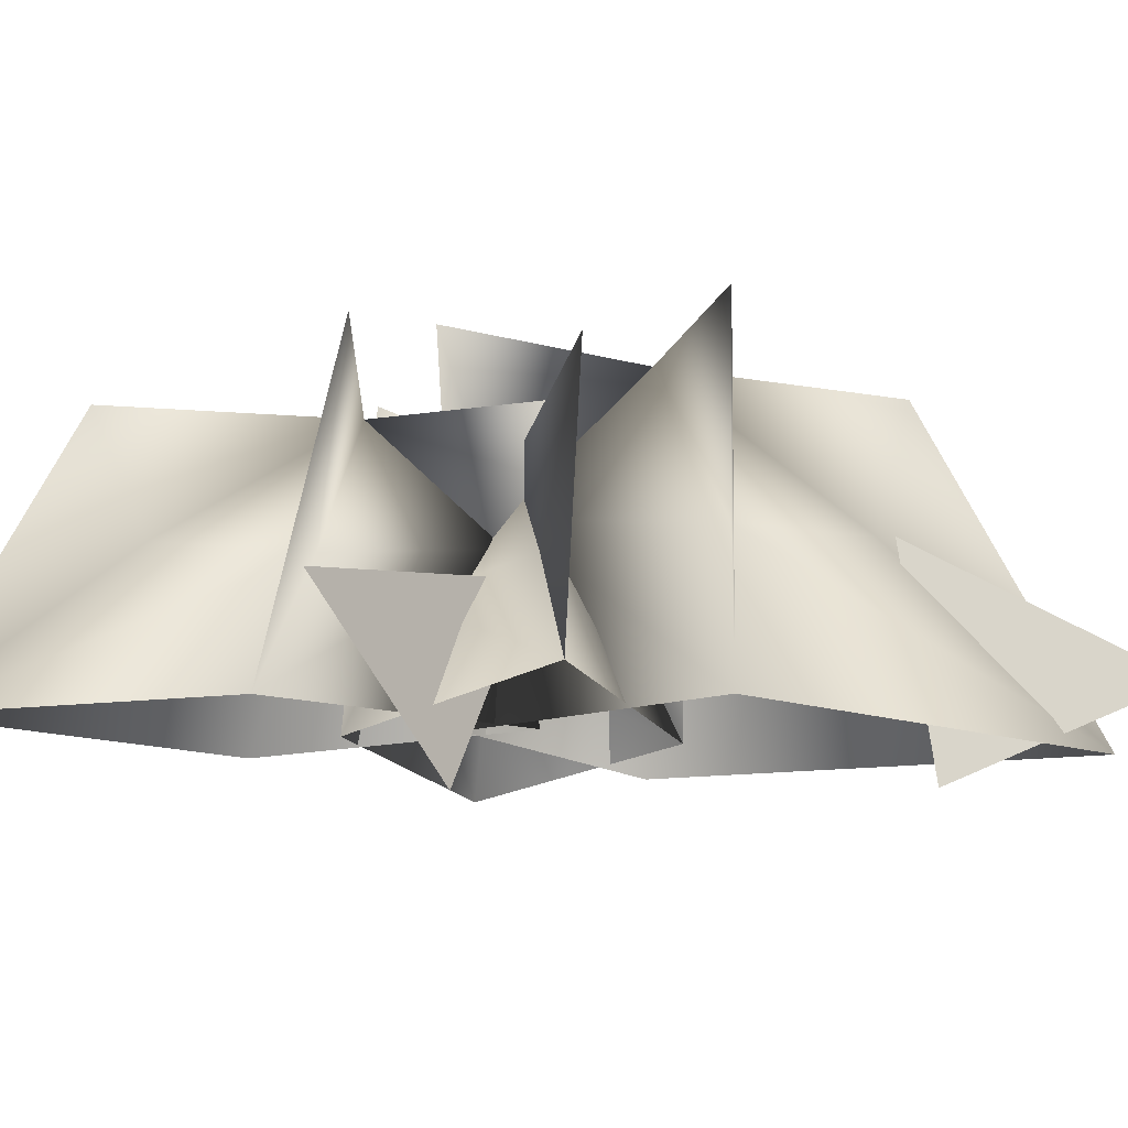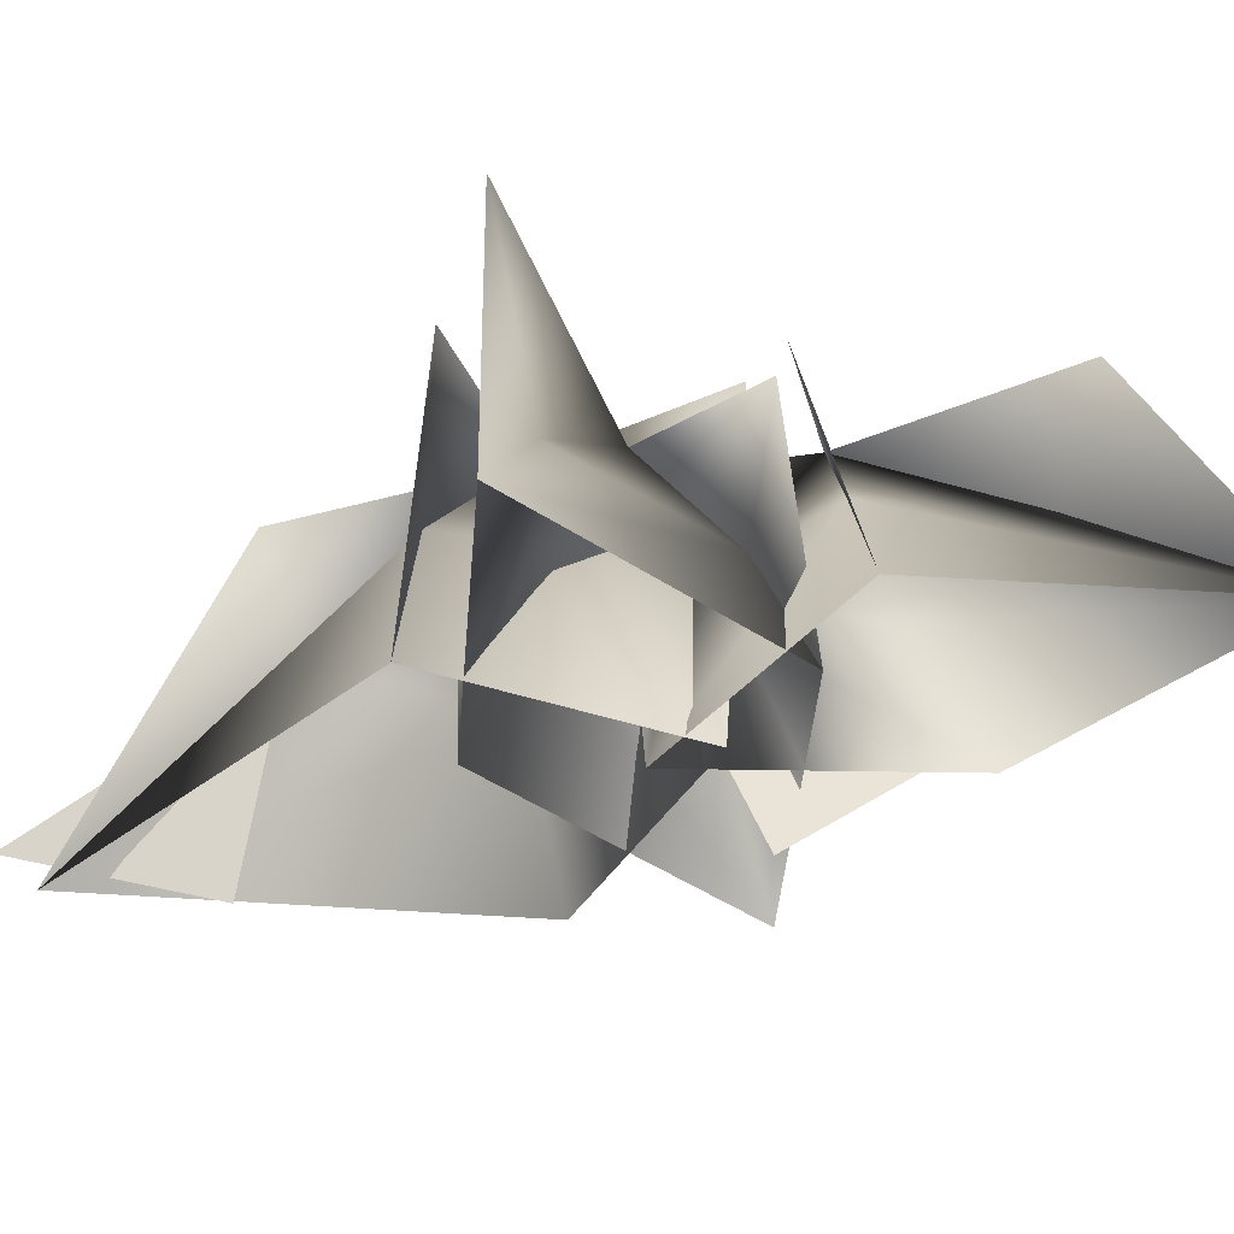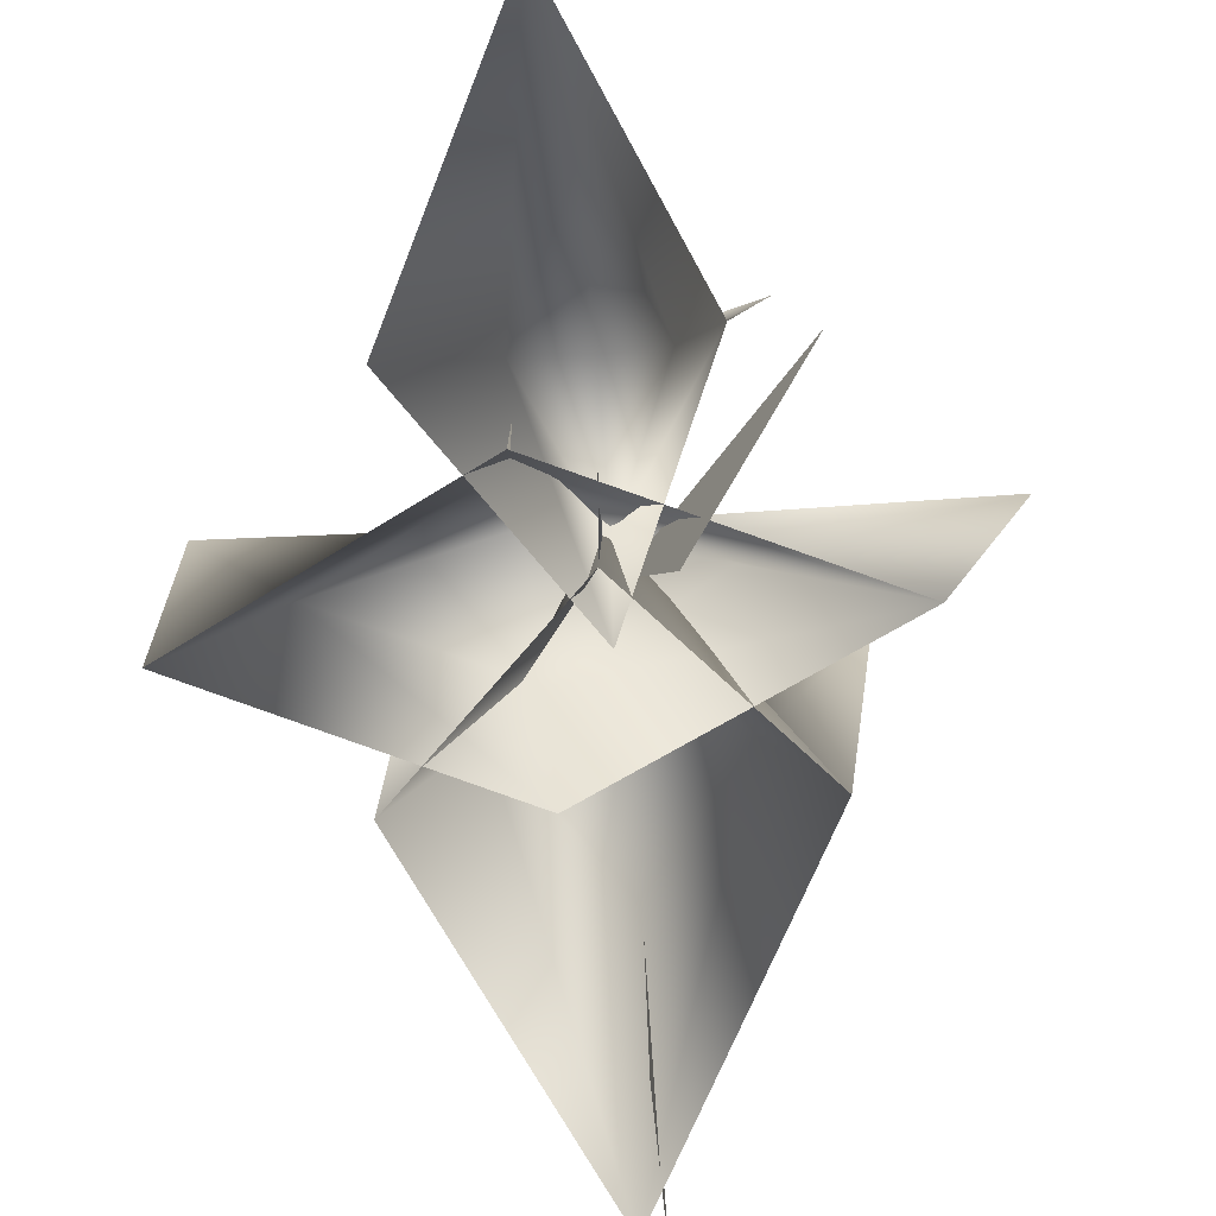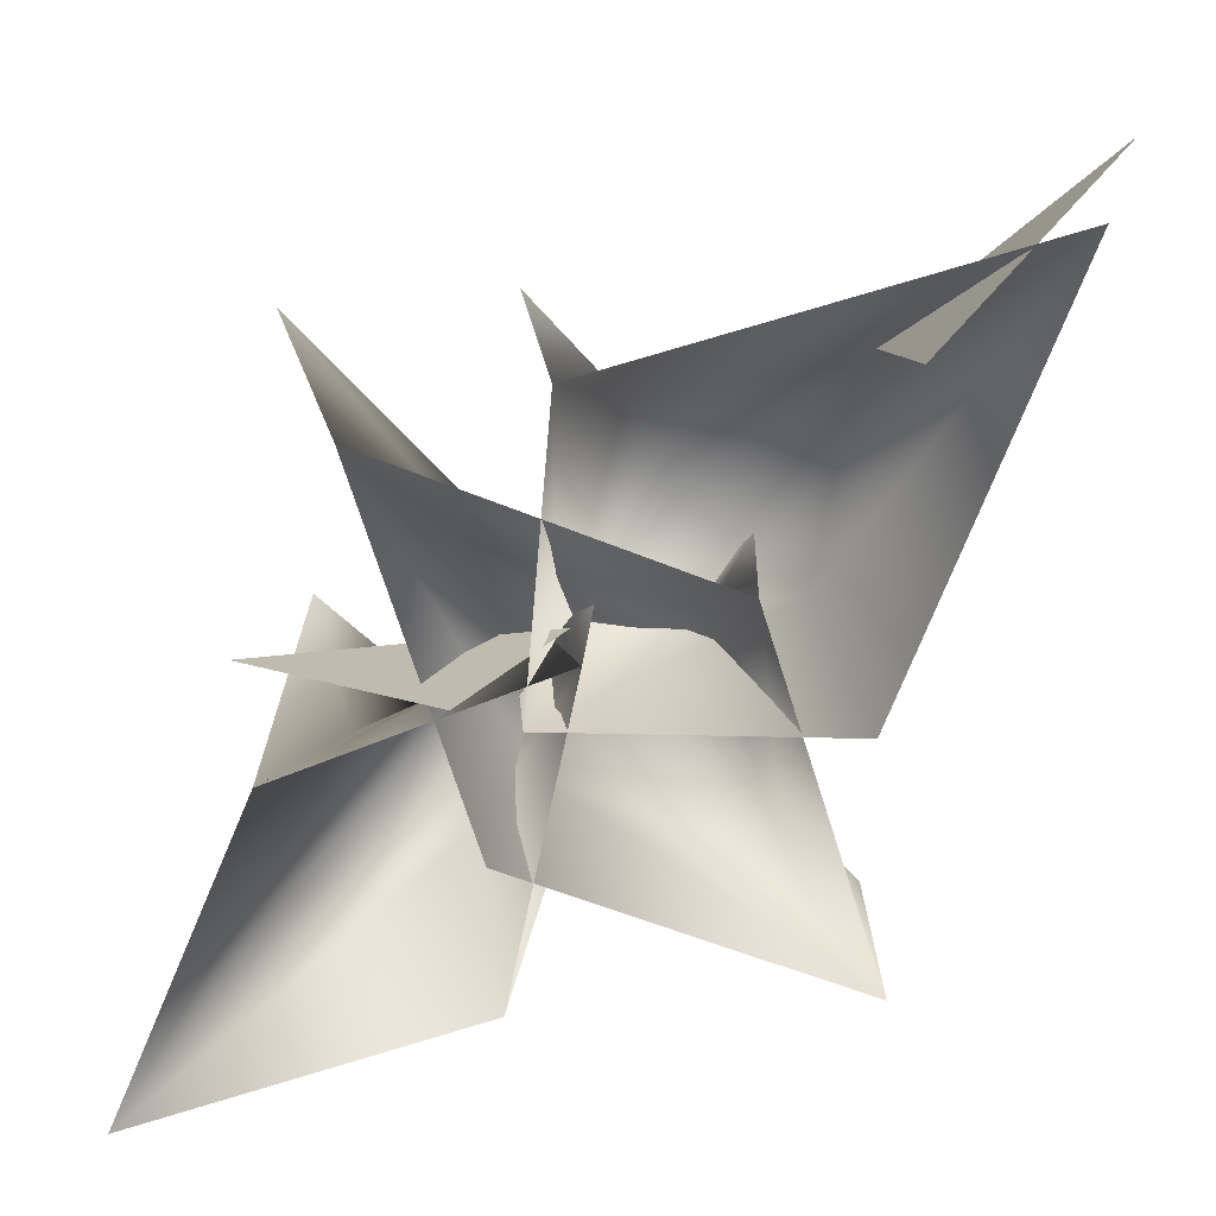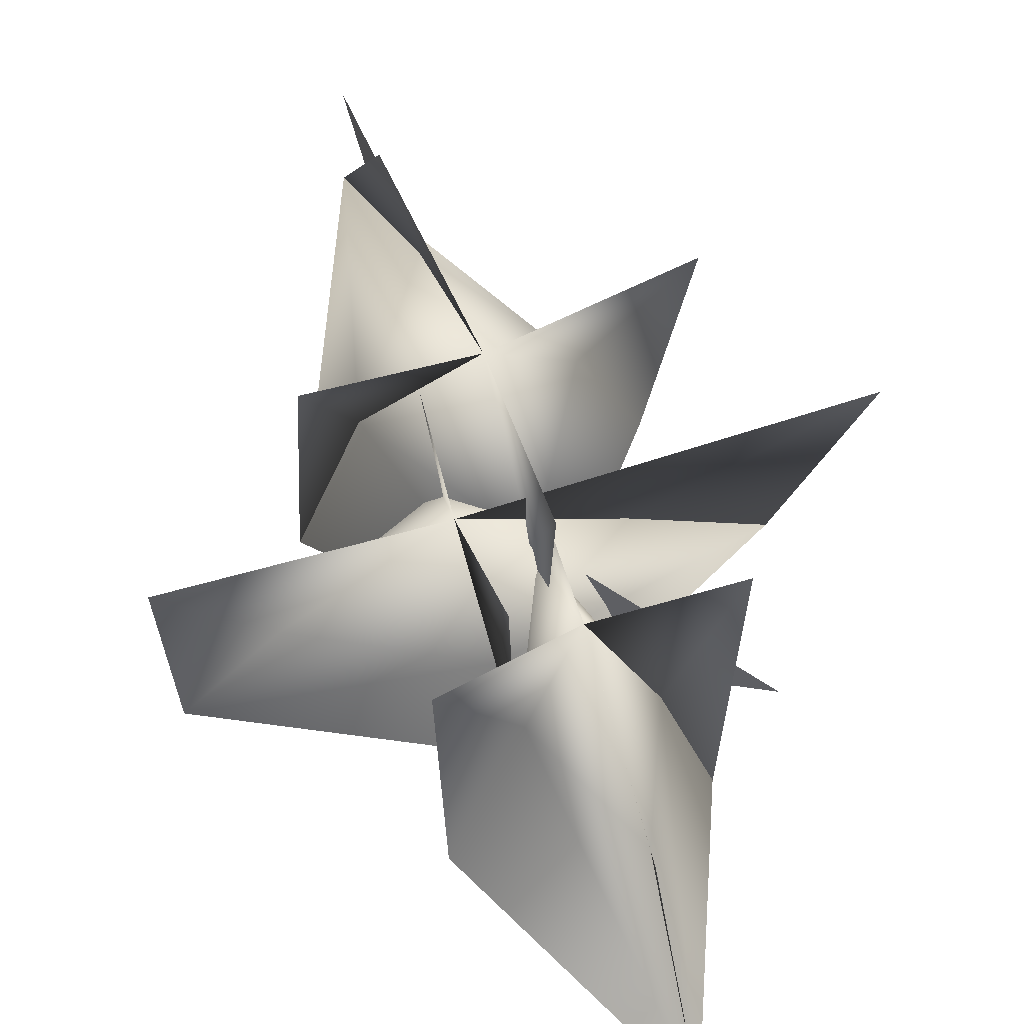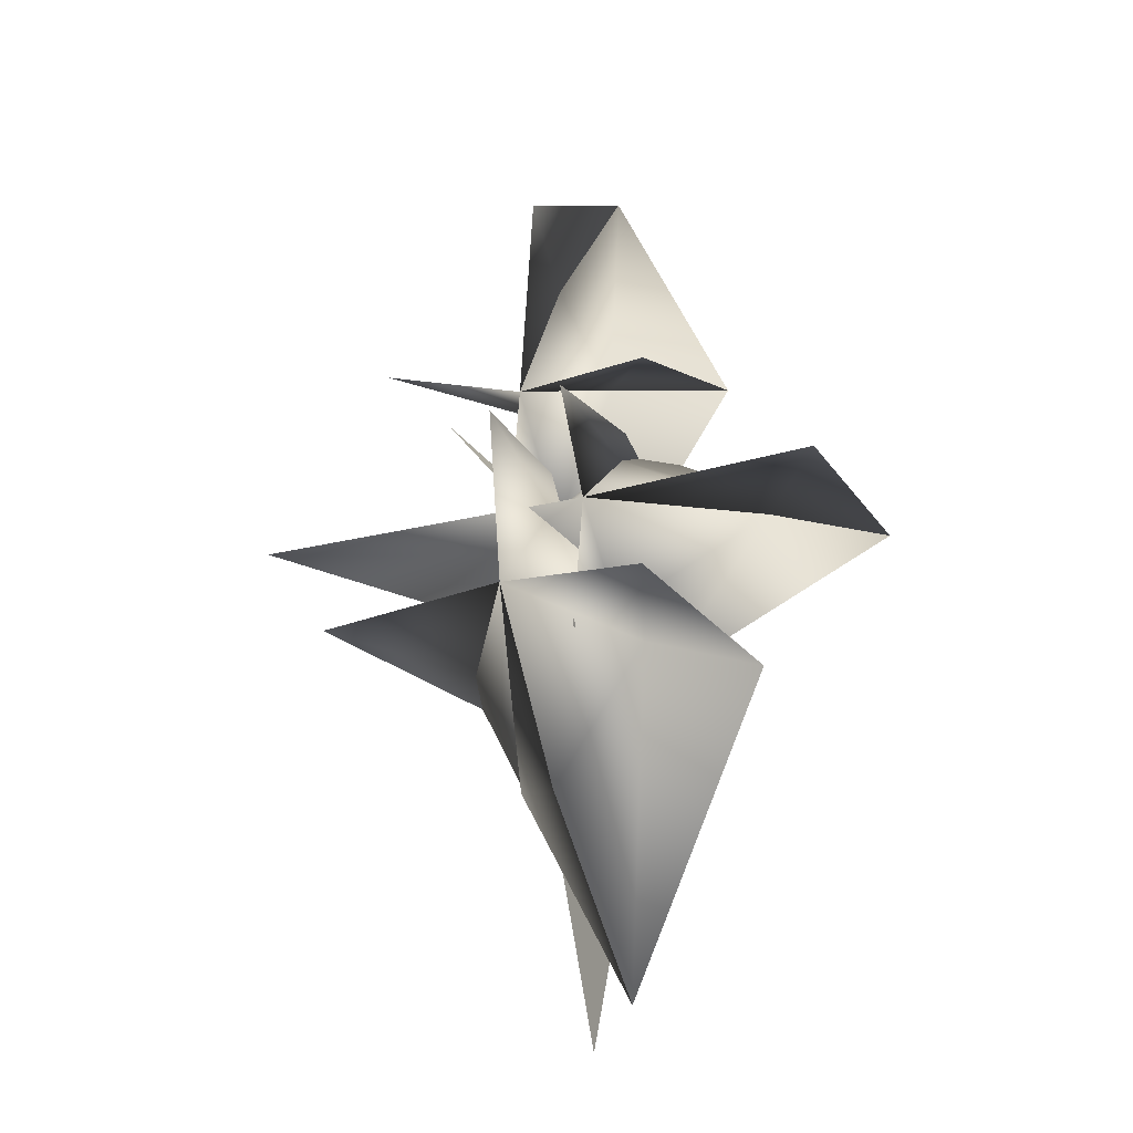
<metadata>
{"format":"obj","ext":"obj","renderer":"f3d","projection":"perspective","resolution":1024,"background":"white","views":[{"elev":-14.9,"azim":81.9,"up":"+Y"},{"elev":-37.8,"azim":-68.5,"up":"+Y"},{"elev":-69.5,"azim":5.0,"up":"+Y"},{"elev":-76.5,"azim":133.7,"up":"+Y"},{"elev":65.9,"azim":-19.3,"up":"+Y"},{"elev":-20.1,"azim":-156.6,"up":"+Z"}]}
</metadata>
<code>
o
v 0.06103 2.285 -4.275
v 0.06958 -0.6094 -4.683
v 0.05816 0.713 -7.631
v 2.416 1.067 2.569
v 0.8065 -0.9249 0.8675
v 0.1602 1.606 -0.08785
v 0.09233 -0.07838 -0.1974
v 0.1006 1.958 0.1998
v 0.1005 3.754 -0.4835
v 0.09233 3.399 1.798
v -0.7907 1.958 2.271
v 0.9277 1.617 2.349
v 1.448 -0.07838 3.027
v -1.999 -0.07838 2.9
v -1.999 -0.07838 2.9
v -0.7907 1.958 2.271
v -1.842 3.276 2.055
v -1.999 -0.07838 2.9
v -0.1252 -0.07838 6.688
v 0.1006 1.9 4.147
v 0.9277 1.617 2.349
v 1.448 -0.07838 3.027
v 2 4.003 2.126
v -0.1252 -0.07838 6.688
v 0.1006 1.9 4.147
v -0.1644 3.518 4.827
v -0.2658 4.036 -4.566
v 0.02354 2.285 -4.064
v -0.223 -0.1108 -6.838
v 0.0145 4.203 -1.499
v 1.445 1.976 -2.101
v 0.02354 2.348 0.2457
v 2.32 -0.1108 -1.938
v 0.0145 -0.1108 0.6794
v 0.0234 4.59 0.9918
v -1.445 2.348 -2.016
v -2.45 -0.1108 -1.799
v -2.215 4.373 -1.601
v -1.445 2.348 -2.016
v -2.45 -0.1108 -1.799
v -0.223 -0.1108 -6.838
v 2.841 4.212 -1.857
v 1.445 1.976 -2.101
v 0.02354 2.285 -4.064
v 2.32 -0.1108 -1.938
v 3.347 -0.04858 -0.001896
v 1.378 1.593 -0.01359
v 4.569 3.005 -0.007098
v -0.8712 3.265 -0.001896
v -0.7548 -0.04858 1.936
v -0.8011 1.549 1.245
v -0.7504 3.831 1.582
v 3.347 -0.04858 -0.001896
v 1.378 1.593 -0.01359
v -0.6999 1.549 -1.182
v -0.6183 -0.04858 -1.917
v -0.7039 3.245 -1.961
v -4.549 -0.04858 -0.001896
v -0.7548 -0.04858 1.936
v -0.8011 1.549 1.245
v -3.161 1.549 -0.01359
v -4.548 3.78 -0.0134
v -0.6183 -0.04858 -1.917
v -0.6999 1.549 -1.182
g Geoset0
f 1 2 3
f 4 5 6
f 7 8 9
f 8 10 9
f 8 11 10
f 12 8 10
f 13 8 12
f 13 7 8
f 7 11 8
f 7 14 11
f 15 16 17
f 18 19 16
f 16 10 17
f 16 20 10
f 16 19 20
f 19 21 20
f 19 22 21
f 22 21 23
f 21 10 23
f 20 21 10
f 24 25 26
f 25 10 26
f 27 28 29
f 27 30 28
f 31 32 33
f 32 34 33
f 35 32 34
f 35 30 32
f 30 32 31
f 30 36 32
f 32 36 34
f 36 37 34
f 38 39 40
f 39 41 40
f 42 30 43
f 30 43 44
f 38 30 39
f 30 44 39
f 44 41 39
f 44 43 41
f 43 45 41
f 42 43 45
f 46 47 48
f 47 49 48
f 50 51 52
f 50 53 51
f 51 49 52
f 51 54 49
f 51 53 54
f 53 55 54
f 53 56 55
f 56 55 57
f 55 49 57
f 54 55 49
f 58 59 60
f 58 60 61
f 61 49 62
f 58 61 62
f 63 58 61
f 63 61 64
f 64 61 49
f 61 60 49

</code>
